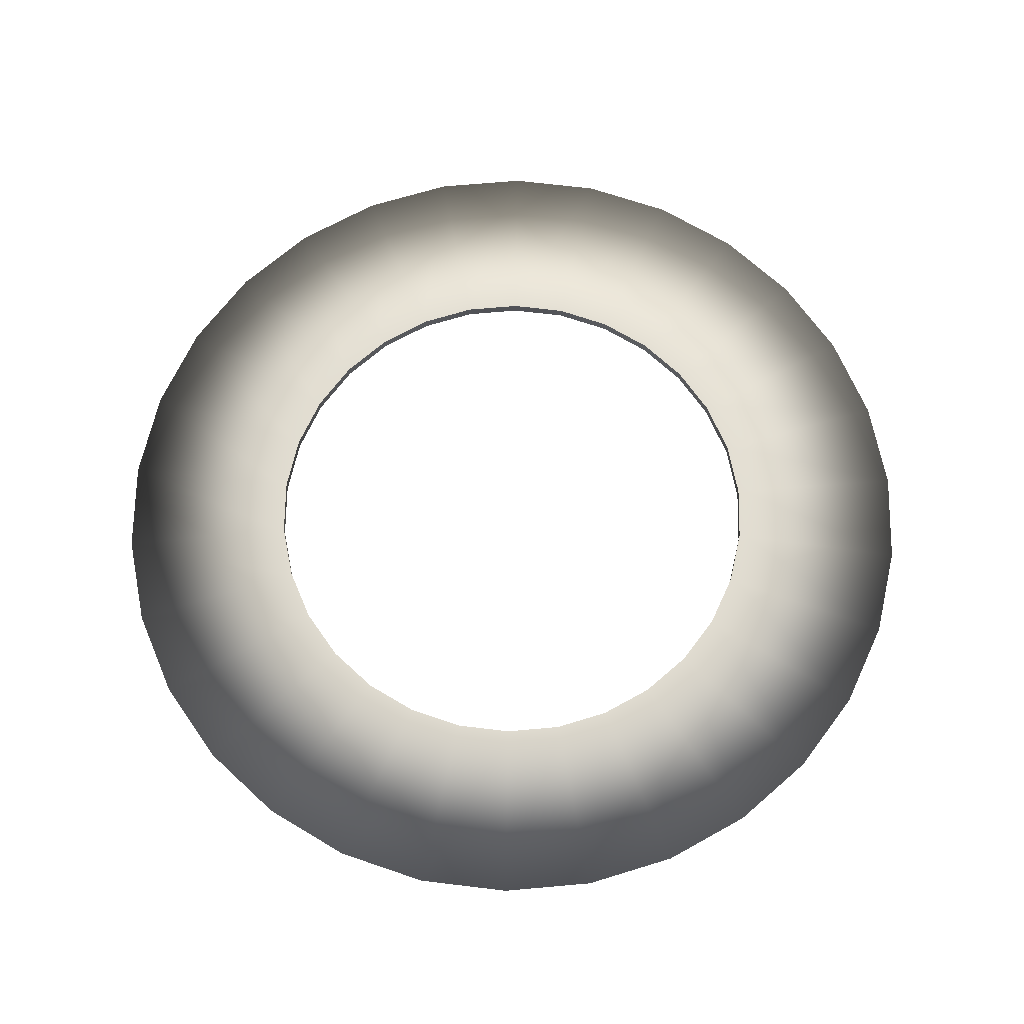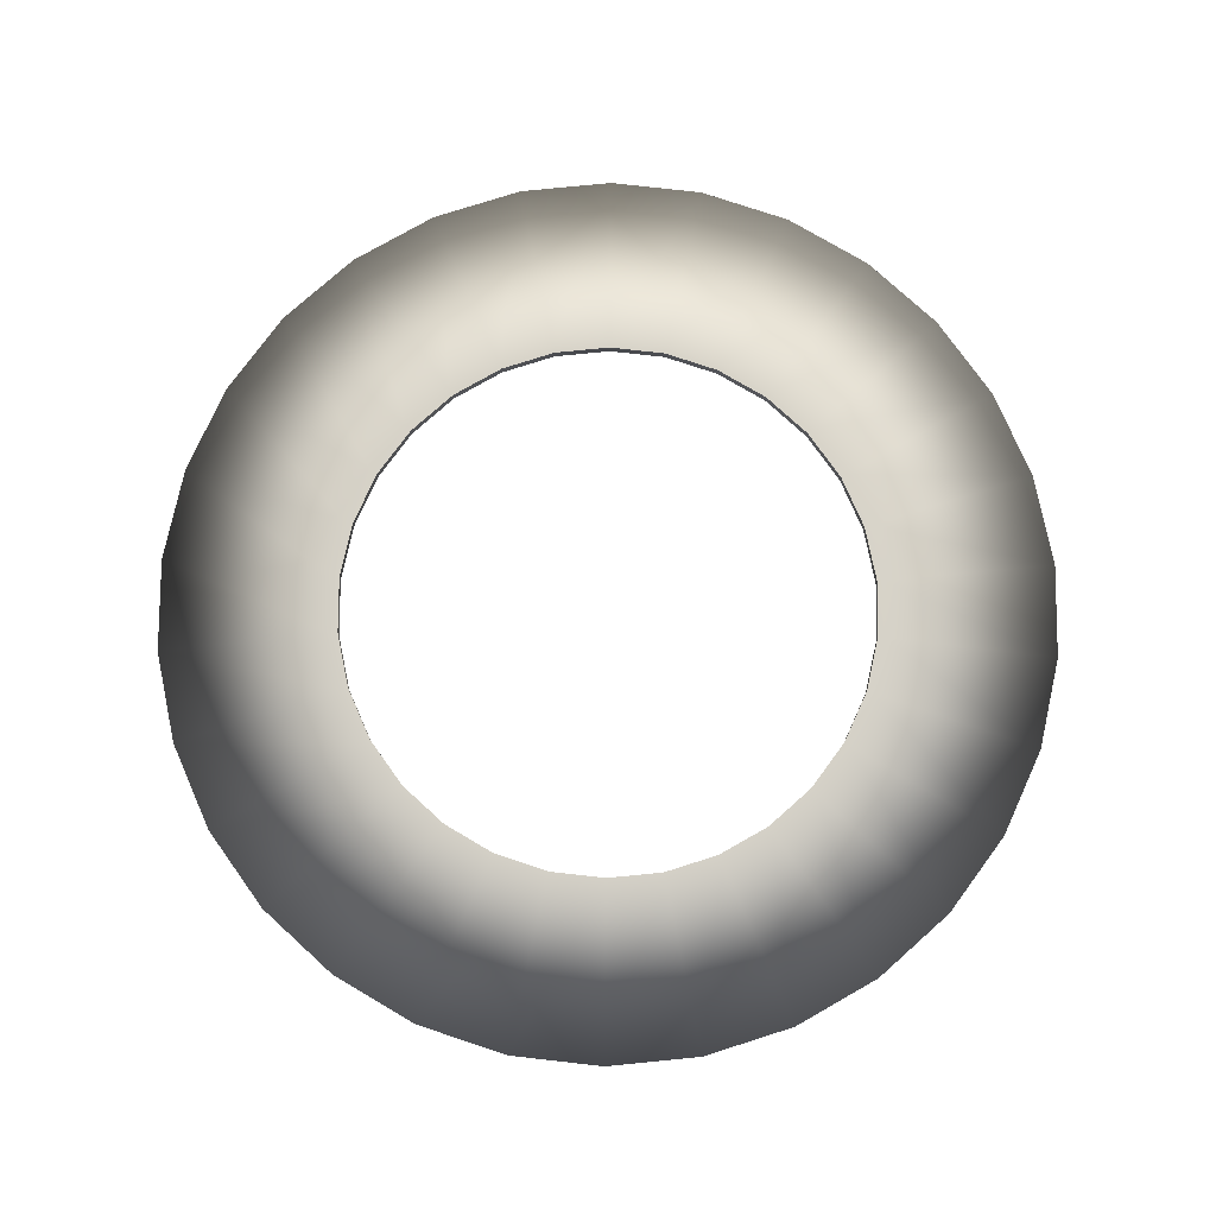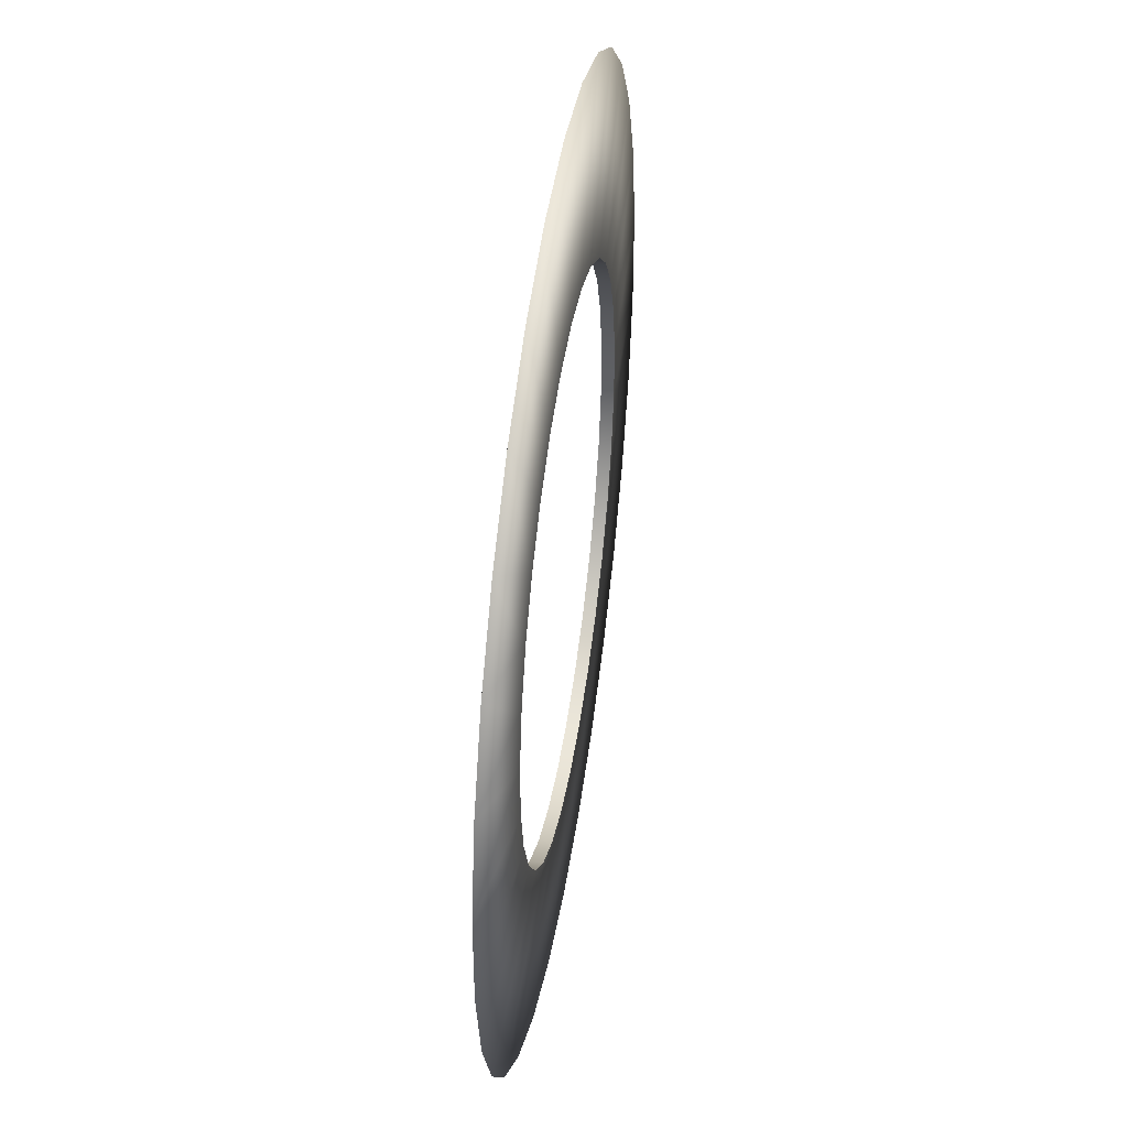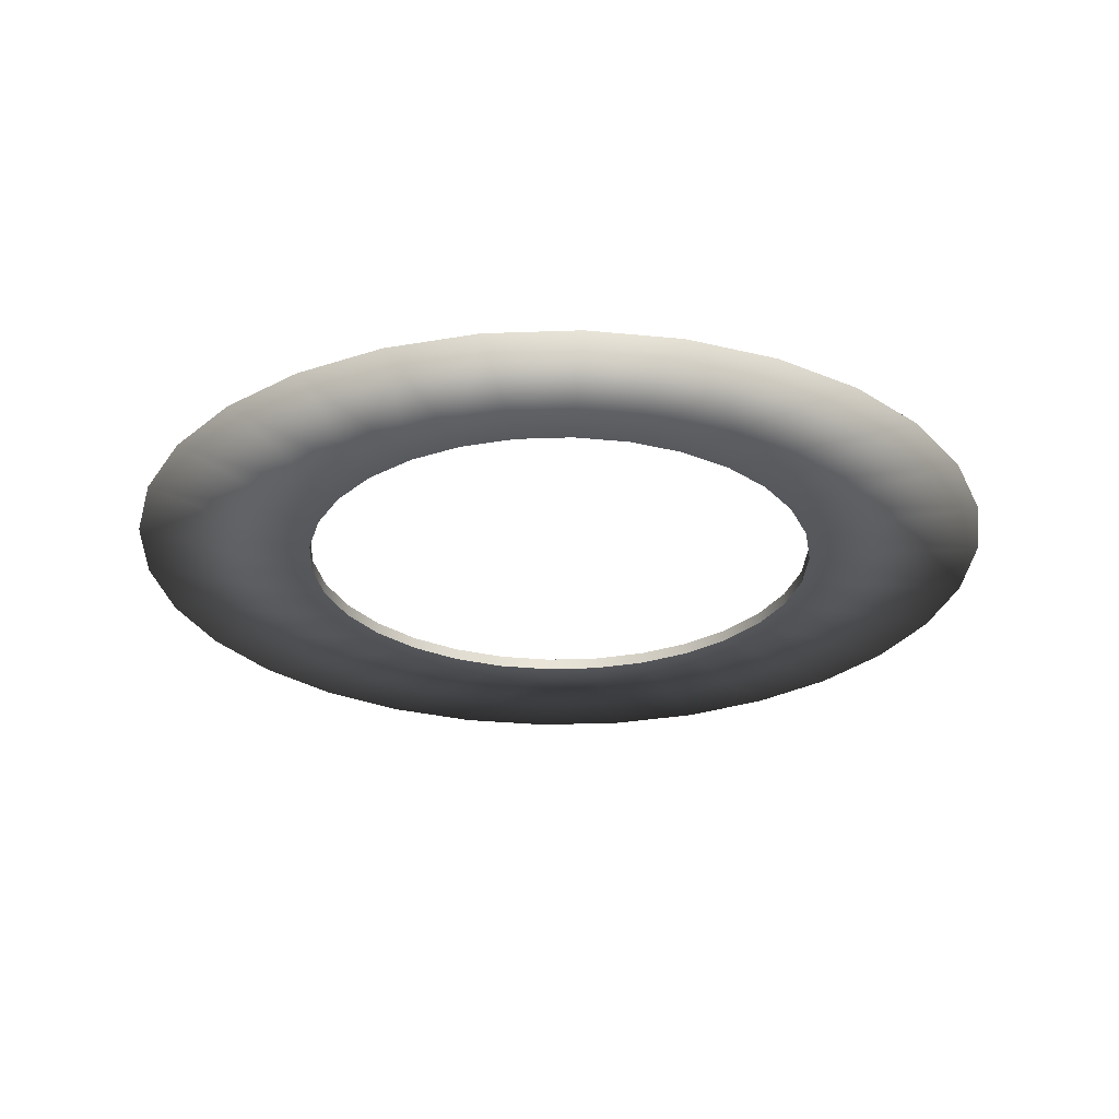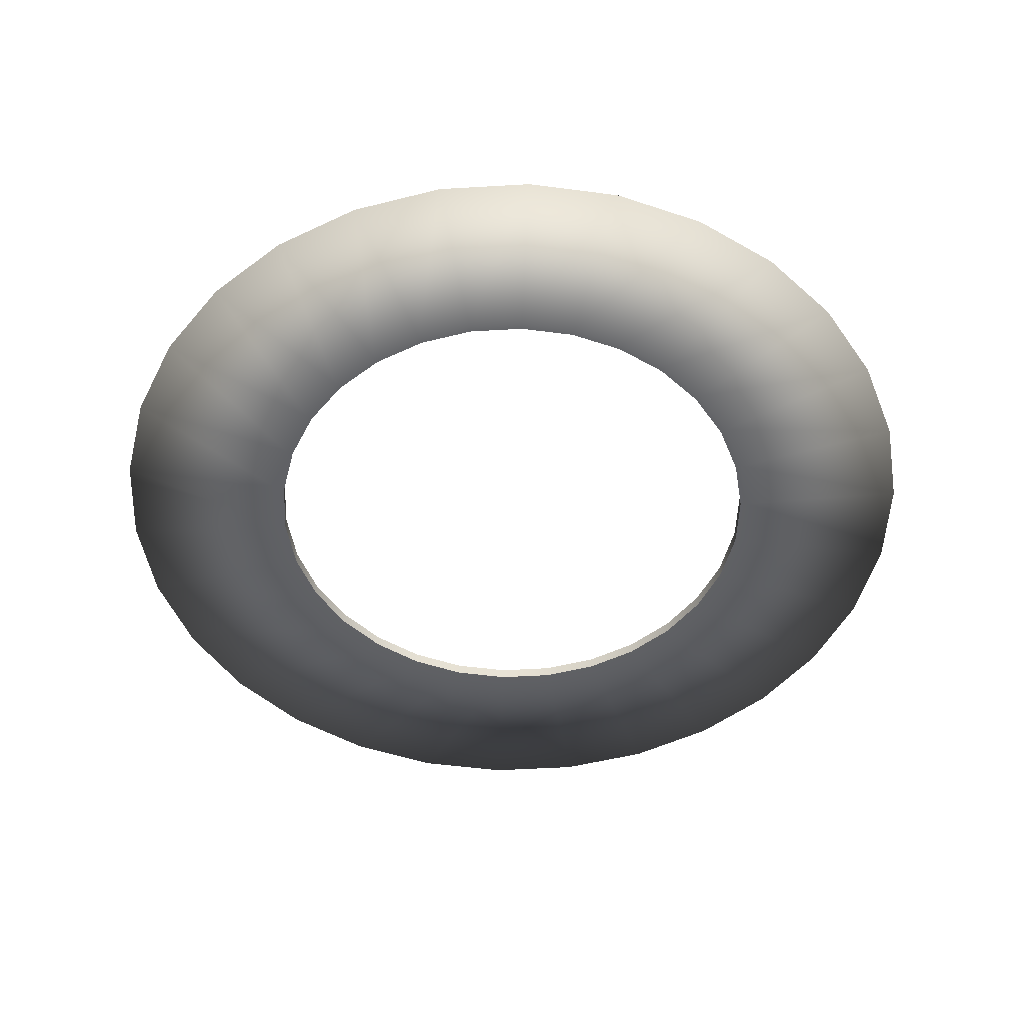
<metadata>
{"format":"obj","ext":"obj","renderer":"f3d","projection":"perspective","resolution":1024,"background":"white","views":[{"elev":68.6,"azim":-155.1,"up":"+Z"},{"elev":78.1,"azim":60.4,"up":"+Z"},{"elev":43.6,"azim":98.9,"up":"+Y"},{"elev":-27.6,"azim":33.2,"up":"+Z"},{"elev":-49.6,"azim":-62.3,"up":"+Z"}]}
</metadata>
<code>
g Tube001
v 0 1.524 0
v -0.1945 0.915 0.01958
v 0 0.9354 0.01958
v -0.3169 1.491 0
v -0.19 0.8938 0.02104
v 0 0.9138 0.02104
v -0.3805 0.8546 0.01958
v -0.6199 1.392 0
v -0.3717 0.8348 0.02104
v -0.5498 0.7568 0.01958
v -0.8958 1.233 0
v -0.5371 0.7392 0.02104
v -0.6952 0.6259 0.01958
v -1.133 1.02 0
v -0.6791 0.6114 0.02104
v -0.8101 0.4677 0.01958
v -1.32 0.762 0
v -0.7913 0.4569 0.02104
v -0.8897 0.2891 0.01958
v -1.449 0.4709 0
v -0.869 0.2824 0.02104
v -0.9303 0.09778 0.01958
v -1.516 0.1593 0
v -0.9088 0.09551 0.02104
v -0.9303 -0.09778 0.01958
v -1.516 -0.1593 0
v -0.9088 -0.09551 0.02104
v -0.8897 -0.2891 0.01958
v -1.449 -0.4709 0
v -0.869 -0.2824 0.02104
v -0.8101 -0.4677 0.01958
v -1.32 -0.762 0
v -0.7913 -0.4569 0.02104
v -0.6952 -0.6259 0.01958
v -1.133 -1.02 0
v -0.6791 -0.6114 0.02104
v -0.5498 -0.7568 0.01958
v -0.8958 -1.233 0
v -0.5371 -0.7392 0.02104
v -0.3805 -0.8546 0.01958
v -0.6199 -1.392 0
v -0.3717 -0.8348 0.02104
v -0.1945 -0.915 0.01958
v -0.3169 -1.491 0
v -0.19 -0.8938 0.02104
v 0 -0.9354 0.01958
v 0 -1.524 0
v 0 -0.9138 0.02104
v 0.1945 -0.915 0.01958
v 0.3169 -1.491 0
v 0.19 -0.8938 0.02104
v 0.3805 -0.8546 0.01958
v 0.6199 -1.392 0
v 0.3717 -0.8348 0.02104
v 0.5498 -0.7568 0.01958
v 0.8958 -1.233 0
v 0.5371 -0.7392 0.02104
v 0.6952 -0.6259 0.01958
v 1.133 -1.02 0
v 0.6791 -0.6114 0.02104
v 0.8101 -0.4677 0.01958
v 1.32 -0.762 0
v 0.7913 -0.4569 0.02104
v 0.8897 -0.2891 0.01958
v 1.449 -0.4709 0
v 0.869 -0.2824 0.02104
v 0.9303 -0.09778 0.01958
v 1.516 -0.1593 0
v 0.9088 -0.09551 0.02104
v 0.9303 0.09778 0.01958
v 1.516 0.1593 0
v 0.9088 0.09551 0.02104
v 0.8897 0.2891 0.01958
v 1.449 0.4709 0
v 0.869 0.2824 0.02104
v 0.8101 0.4677 0.01958
v 1.32 0.762 0
v 0.7913 0.4569 0.02104
v 0.6952 0.6259 0.01958
v 1.133 1.02 0
v 0.6791 0.6114 0.02104
v 0.5498 0.7568 0.01958
v 0.8958 1.233 0
v 0.5371 0.7392 0.02104
v 0.3805 0.8546 0.01958
v 0.6199 1.392 0
v 0.3717 0.8348 0.02104
v 0.1945 0.915 0.01958
v 0.3169 1.491 0
v 0.19 0.8938 0.02104
v 0 0.9138 0.02104
v -0.19 0.8938 -0
v 0 0.9138 -0
v -0.19 0.8938 0.02104
v -0.19 0.8938 -0.02104
v 0 0.9138 -0.02104
v -0.3717 0.8348 -0
v -0.3717 0.8348 0.02104
v -0.3717 0.8348 -0.02104
v -0.5371 0.7392 -0
v -0.5371 0.7392 0.02104
v -0.5371 0.7392 -0.02104
v 0.19 0.8938 0.02104
v 0.19 0.8938 -0
v 0.3717 0.8348 0.02104
v 0.3717 0.8348 -0
v 0.19 0.8938 -0.02104
v 0.3717 0.8348 -0.02104
v 0 0.9138 -0.02104
v -0.1945 0.915 -0.01958
v 0 0.9354 -0.01958
v -0.19 0.8938 -0.02104
v -0.3169 1.491 0
v 0 1.524 0
v -0.3805 0.8546 -0.01958
v -0.3717 0.8348 -0.02104
v -0.6199 1.392 0
v -0.5498 0.7568 -0.01958
v -0.5371 0.7392 -0.02104
v -0.8958 1.233 0
v -0.6952 0.6259 -0.01958
v -0.6791 0.6114 -0.02104
v -1.133 1.02 0
v -0.8101 0.4677 -0.01958
v -0.7913 0.4569 -0.02104
v -1.32 0.762 0
v -0.8897 0.2891 -0.01958
v -0.869 0.2824 -0.02104
v -1.449 0.4709 0
v -0.9303 0.09778 -0.01958
v -0.9088 0.09551 -0.02104
v -1.516 0.1593 0
v -0.9303 -0.09778 -0.01958
v -0.9088 -0.09551 -0.02104
v -1.516 -0.1593 0
v -0.8897 -0.2891 -0.01958
v -0.869 -0.2824 -0.02104
v -1.449 -0.4709 0
v -0.8101 -0.4677 -0.01958
v -0.7913 -0.4569 -0.02104
v -1.32 -0.762 0
v -0.6952 -0.6259 -0.01958
v -0.6791 -0.6114 -0.02104
v -1.133 -1.02 0
v -0.5498 -0.7568 -0.01958
v -0.5371 -0.7392 -0.02104
v -0.8958 -1.233 0
v -0.3805 -0.8546 -0.01958
v -0.3717 -0.8348 -0.02104
v -0.6199 -1.392 0
v -0.1945 -0.915 -0.01958
v -0.19 -0.8938 -0.02104
v -0.3169 -1.491 0
v 0 -0.9354 -0.01958
v 0 -0.9138 -0.02104
v 0 -1.524 0
v 0.1945 -0.915 -0.01958
v 0.19 -0.8938 -0.02104
v 0.3169 -1.491 0
v 0.3805 -0.8546 -0.01958
v 0.3717 -0.8348 -0.02104
v 0.6199 -1.392 0
v 0.5498 -0.7568 -0.01958
v 0.5371 -0.7392 -0.02104
v 0.8958 -1.233 0
v 0.6952 -0.6259 -0.01958
v 0.6791 -0.6114 -0.02104
v 1.133 -1.02 0
v 0.8101 -0.4677 -0.01958
v 0.7913 -0.4569 -0.02104
v 1.32 -0.762 0
v 0.8897 -0.2891 -0.01958
v 0.869 -0.2824 -0.02104
v 1.449 -0.4709 0
v 0.9303 -0.09778 -0.01958
v 0.9088 -0.09551 -0.02104
v 1.516 -0.1593 0
v 0.9303 0.09778 -0.01958
v 0.9088 0.09551 -0.02104
v 1.516 0.1593 0
v 0.8897 0.2891 -0.01958
v 0.869 0.2824 -0.02104
v 1.449 0.4709 0
v 0.8101 0.4677 -0.01958
v 0.7913 0.4569 -0.02104
v 1.32 0.762 0
v 0.6952 0.6259 -0.01958
v 0.6791 0.6114 -0.02104
v 1.133 1.02 0
v 0.5498 0.7568 -0.01958
v 0.5371 0.7392 -0.02104
v 0.8958 1.233 0
v 0.3805 0.8546 -0.01958
v 0.3717 0.8348 -0.02104
v 0.6199 1.392 0
v 0.1945 0.915 -0.01958
v 0.19 0.8938 -0.02104
v 0.3169 1.491 0
v -0.5371 0.7392 0.02104
v -0.6791 0.6114 -0
v -0.5371 0.7392 -0
v -0.6791 0.6114 0.02104
v -0.6791 0.6114 -0.02104
v -0.5371 0.7392 -0.02104
v -0.7913 0.4569 -0
v -0.7913 0.4569 0.02104
v -0.7913 0.4569 -0.02104
v -0.869 0.2824 -0
v -0.869 0.2824 0.02104
v -0.869 0.2824 -0.02104
v -0.9088 0.09551 -0
v -0.9088 0.09551 0.02104
v -0.9088 0.09551 -0.02104
v -0.9088 -0.09551 0
v -0.9088 -0.09551 0.02104
v -0.9088 -0.09551 -0.02104
v -0.869 -0.2824 0
v -0.869 -0.2824 0.02104
v -0.869 -0.2824 -0.02104
v -0.7913 -0.4569 0
v -0.7913 -0.4569 0.02104
v -0.7913 -0.4569 -0.02104
v -0.6791 -0.6114 0
v -0.6791 -0.6114 0.02104
v -0.6791 -0.6114 -0.02104
v -0.5371 -0.7392 0
v -0.5371 -0.7392 0.02104
v -0.5371 -0.7392 -0.02104
v -0.5371 -0.7392 0.02104
v -0.3717 -0.8348 0
v -0.5371 -0.7392 0
v -0.3717 -0.8348 0.02104
v -0.3717 -0.8348 -0.02104
v -0.5371 -0.7392 -0.02104
v -0.19 -0.8938 0
v -0.19 -0.8938 0.02104
v -0.19 -0.8938 -0.02104
v 0 -0.9138 0
v 0 -0.9138 0.02104
v 0 -0.9138 -0.02104
v 0.19 -0.8938 0
v 0.19 -0.8938 0.02104
v 0.19 -0.8938 -0.02104
v 0.3717 -0.8348 0
v 0.3717 -0.8348 0.02104
v 0.3717 -0.8348 -0.02104
v 0.3717 -0.8348 0.02104
v 0.5371 -0.7392 0
v 0.3717 -0.8348 0
v 0.5371 -0.7392 0.02104
v 0.5371 -0.7392 -0.02104
v 0.3717 -0.8348 -0.02104
v 0.6791 -0.6114 0
v 0.6791 -0.6114 0.02104
v 0.6791 -0.6114 -0.02104
v 0.7913 -0.4569 0
v 0.7913 -0.4569 0.02104
v 0.7913 -0.4569 -0.02104
v 0.869 -0.2824 0
v 0.869 -0.2824 0.02104
v 0.869 -0.2824 -0.02104
v 0.9088 -0.09551 0
v 0.9088 -0.09551 0.02104
v 0.9088 -0.09551 -0.02104
v 0.9088 0.09551 -0
v 0.9088 0.09551 0.02104
v 0.9088 0.09551 -0.02104
v 0.869 0.2824 -0
v 0.869 0.2824 0.02104
v 0.869 0.2824 -0.02104
v 0.7913 0.4569 -0
v 0.7913 0.4569 0.02104
v 0.7913 0.4569 -0.02104
v 0.6791 0.6114 -0
v 0.6791 0.6114 0.02104
v 0.6791 0.6114 -0.02104
v 0.5371 0.7392 -0
v 0.5371 0.7392 0.02104
v 0.5371 0.7392 -0.02104
v 0.3717 0.8348 -0
v 0.3717 0.8348 0.02104
v 0.3717 0.8348 -0.02104
f 1 2 3
f 2 1 4
f 5 3 2
f 3 5 6
f 4 7 2
f 7 4 8
f 2 9 5
f 9 2 7
f 8 10 7
f 10 8 11
f 7 12 9
f 12 7 10
f 11 13 10
f 13 11 14
f 10 15 12
f 15 10 13
f 14 16 13
f 16 14 17
f 13 18 15
f 18 13 16
f 17 19 16
f 19 17 20
f 16 21 18
f 21 16 19
f 20 22 19
f 22 20 23
f 19 24 21
f 24 19 22
f 23 25 22
f 25 23 26
f 22 27 24
f 27 22 25
f 26 28 25
f 28 26 29
f 25 30 27
f 30 25 28
f 29 31 28
f 31 29 32
f 28 33 30
f 33 28 31
f 32 34 31
f 34 32 35
f 31 36 33
f 36 31 34
f 35 37 34
f 37 35 38
f 34 39 36
f 39 34 37
f 38 40 37
f 40 38 41
f 37 42 39
f 42 37 40
f 41 43 40
f 43 41 44
f 40 45 42
f 45 40 43
f 44 46 43
f 46 44 47
f 43 48 45
f 48 43 46
f 47 49 46
f 49 47 50
f 46 51 48
f 51 46 49
f 50 52 49
f 52 50 53
f 49 54 51
f 54 49 52
f 53 55 52
f 55 53 56
f 52 57 54
f 57 52 55
f 56 58 55
f 58 56 59
f 55 60 57
f 60 55 58
f 59 61 58
f 61 59 62
f 58 63 60
f 63 58 61
f 62 64 61
f 64 62 65
f 61 66 63
f 66 61 64
f 65 67 64
f 67 65 68
f 64 69 66
f 69 64 67
f 68 70 67
f 70 68 71
f 67 72 69
f 72 67 70
f 71 73 70
f 73 71 74
f 70 75 72
f 75 70 73
f 74 76 73
f 76 74 77
f 73 78 75
f 78 73 76
f 77 79 76
f 79 77 80
f 76 81 78
f 81 76 79
f 80 82 79
f 82 80 83
f 79 84 81
f 84 79 82
f 83 85 82
f 85 83 86
f 82 87 84
f 87 82 85
f 86 88 85
f 88 86 89
f 85 90 87
f 90 85 88
f 89 3 88
f 3 89 1
f 88 6 90
f 6 88 3
f 91 92 93
f 92 91 94
f 95 93 92
f 93 95 96
f 94 97 92
f 97 94 98
f 92 99 95
f 99 92 97
f 98 100 97
f 100 98 101
f 97 102 99
f 102 97 100
f 93 103 91
f 103 93 104
f 96 104 93
f 104 105 103
f 105 104 106
f 107 106 104
f 104 96 107
f 106 107 108
f 109 110 111
f 110 109 112
f 113 111 110
f 111 113 114
f 112 115 110
f 115 112 116
f 110 117 113
f 117 110 115
f 116 118 115
f 118 116 119
f 115 120 117
f 120 115 118
f 119 121 118
f 121 119 122
f 118 123 120
f 123 118 121
f 122 124 121
f 124 122 125
f 121 126 123
f 126 121 124
f 125 127 124
f 127 125 128
f 124 129 126
f 129 124 127
f 128 130 127
f 130 128 131
f 127 132 129
f 132 127 130
f 131 133 130
f 133 131 134
f 130 135 132
f 135 130 133
f 134 136 133
f 136 134 137
f 133 138 135
f 138 133 136
f 137 139 136
f 139 137 140
f 136 141 138
f 141 136 139
f 140 142 139
f 142 140 143
f 139 144 141
f 144 139 142
f 143 145 142
f 145 143 146
f 142 147 144
f 147 142 145
f 146 148 145
f 148 146 149
f 145 150 147
f 150 145 148
f 149 151 148
f 151 149 152
f 148 153 150
f 153 148 151
f 152 154 151
f 154 152 155
f 151 156 153
f 156 151 154
f 155 157 154
f 157 155 158
f 154 159 156
f 159 154 157
f 158 160 157
f 160 158 161
f 157 162 159
f 162 157 160
f 161 163 160
f 163 161 164
f 160 165 162
f 165 160 163
f 164 166 163
f 166 164 167
f 163 168 165
f 168 163 166
f 167 169 166
f 169 167 170
f 166 171 168
f 171 166 169
f 170 172 169
f 172 170 173
f 169 174 171
f 174 169 172
f 173 175 172
f 175 173 176
f 172 177 174
f 177 172 175
f 176 178 175
f 178 176 179
f 175 180 177
f 180 175 178
f 179 181 178
f 181 179 182
f 178 183 180
f 183 178 181
f 182 184 181
f 184 182 185
f 181 186 183
f 186 181 184
f 185 187 184
f 187 185 188
f 184 189 186
f 189 184 187
f 188 190 187
f 190 188 191
f 187 192 189
f 192 187 190
f 191 193 190
f 193 191 194
f 190 195 192
f 195 190 193
f 194 196 193
f 196 194 197
f 193 198 195
f 198 193 196
f 197 111 196
f 111 197 109
f 196 114 198
f 114 196 111
f 199 200 201
f 200 199 202
f 203 201 200
f 201 203 204
f 202 205 200
f 205 202 206
f 200 207 203
f 207 200 205
f 206 208 205
f 208 206 209
f 205 210 207
f 210 205 208
f 209 211 208
f 211 209 212
f 208 213 210
f 213 208 211
f 212 214 211
f 214 212 215
f 211 216 213
f 216 211 214
f 215 217 214
f 217 215 218
f 214 219 216
f 219 214 217
f 218 220 217
f 220 218 221
f 217 222 219
f 222 217 220
f 221 223 220
f 223 221 224
f 220 225 222
f 225 220 223
f 224 226 223
f 226 224 227
f 223 228 225
f 228 223 226
f 229 230 231
f 230 229 232
f 233 231 230
f 231 233 234
f 232 235 230
f 235 232 236
f 230 237 233
f 237 230 235
f 236 238 235
f 238 236 239
f 235 240 237
f 240 235 238
f 239 241 238
f 241 239 242
f 238 243 240
f 243 238 241
f 242 244 241
f 244 242 245
f 241 246 243
f 246 241 244
f 247 248 249
f 248 247 250
f 251 249 248
f 249 251 252
f 250 253 248
f 253 250 254
f 248 255 251
f 255 248 253
f 254 256 253
f 256 254 257
f 253 258 255
f 258 253 256
f 257 259 256
f 259 257 260
f 256 261 258
f 261 256 259
f 260 262 259
f 262 260 263
f 259 264 261
f 264 259 262
f 263 265 262
f 265 263 266
f 262 267 264
f 267 262 265
f 266 268 265
f 268 266 269
f 265 270 267
f 270 265 268
f 269 271 268
f 271 269 272
f 268 273 270
f 273 268 271
f 272 274 271
f 274 272 275
f 271 276 273
f 276 271 274
f 275 277 274
f 277 275 278
f 274 279 276
f 279 274 277
f 278 280 277
f 280 278 281
f 277 282 279
f 282 277 280

</code>
